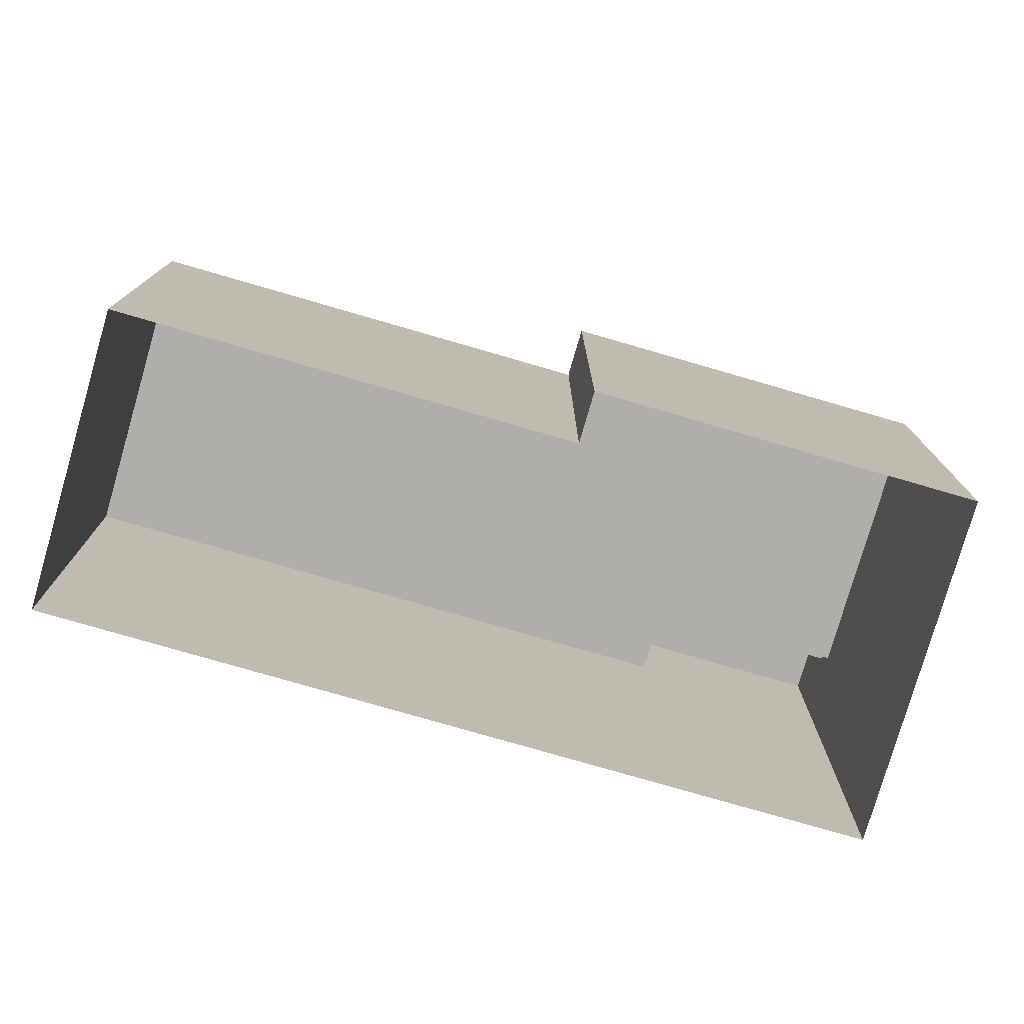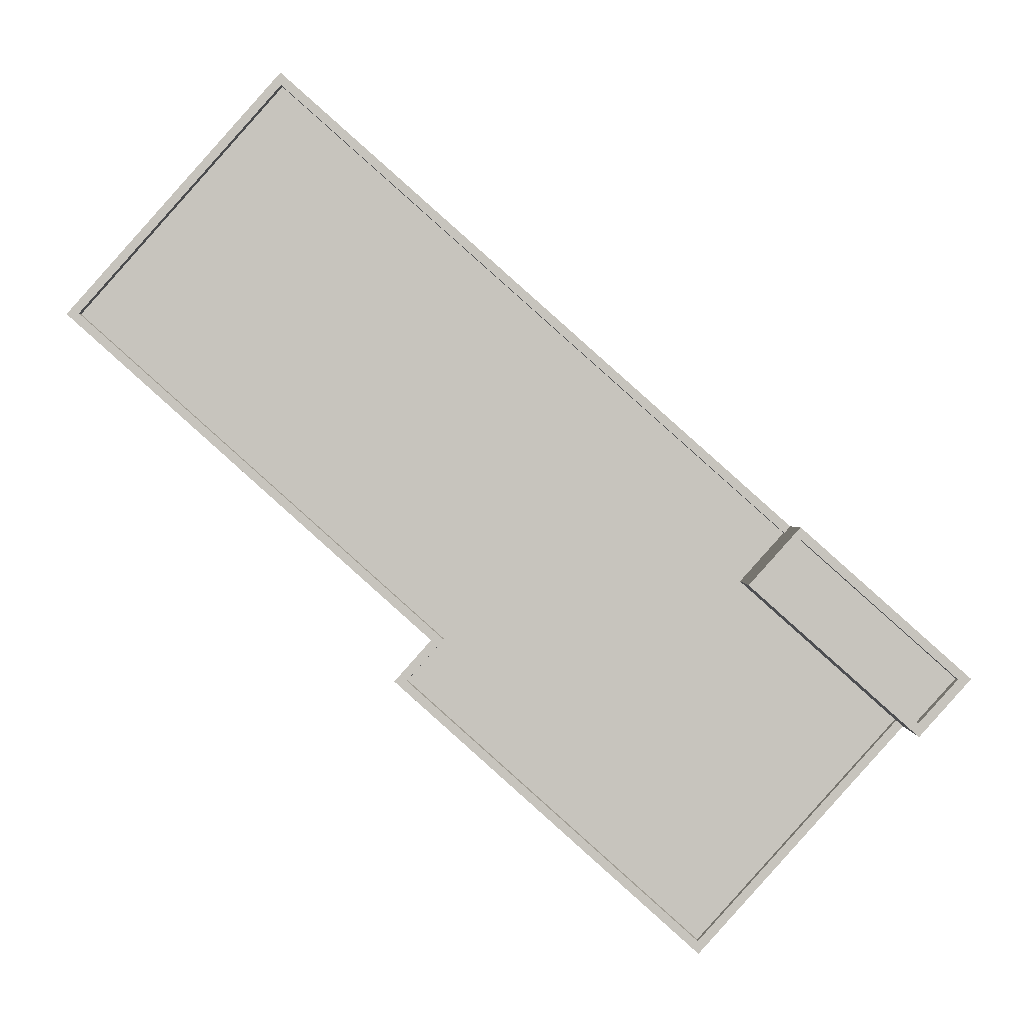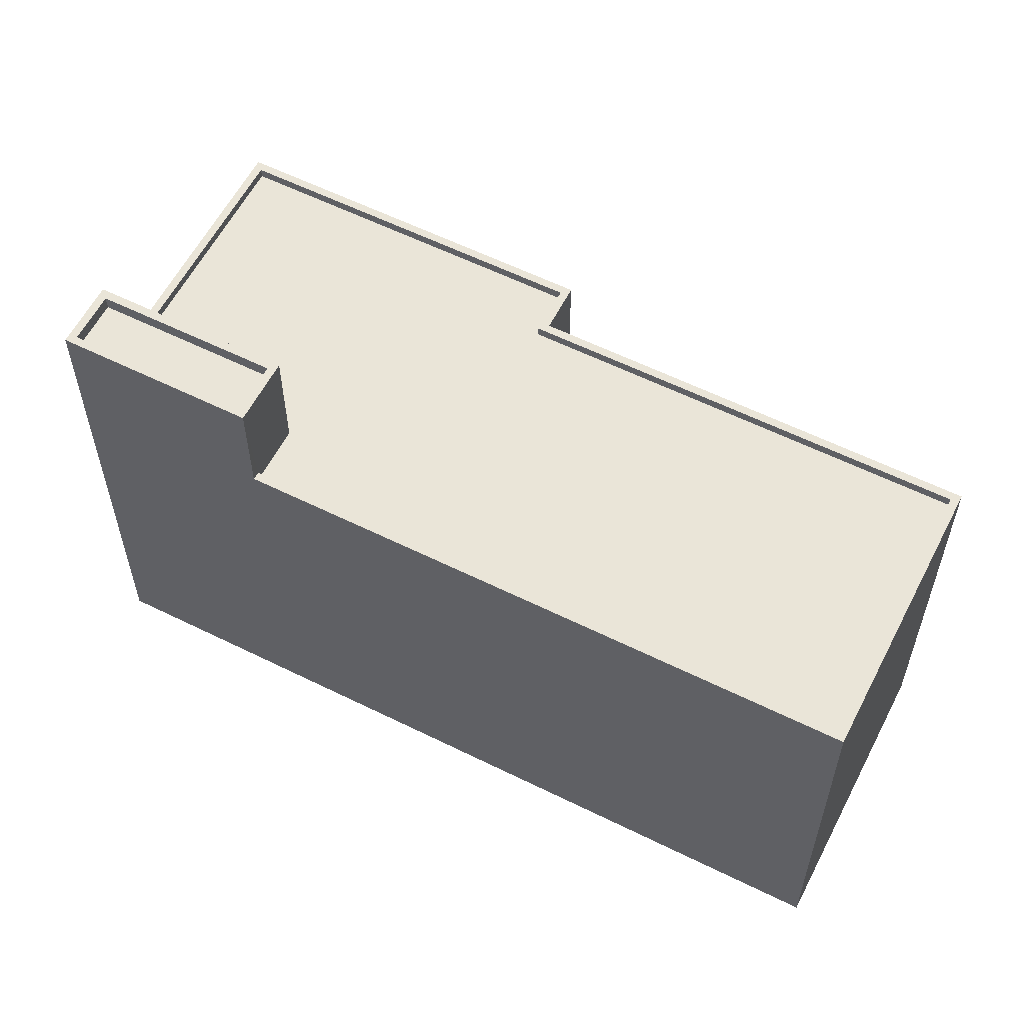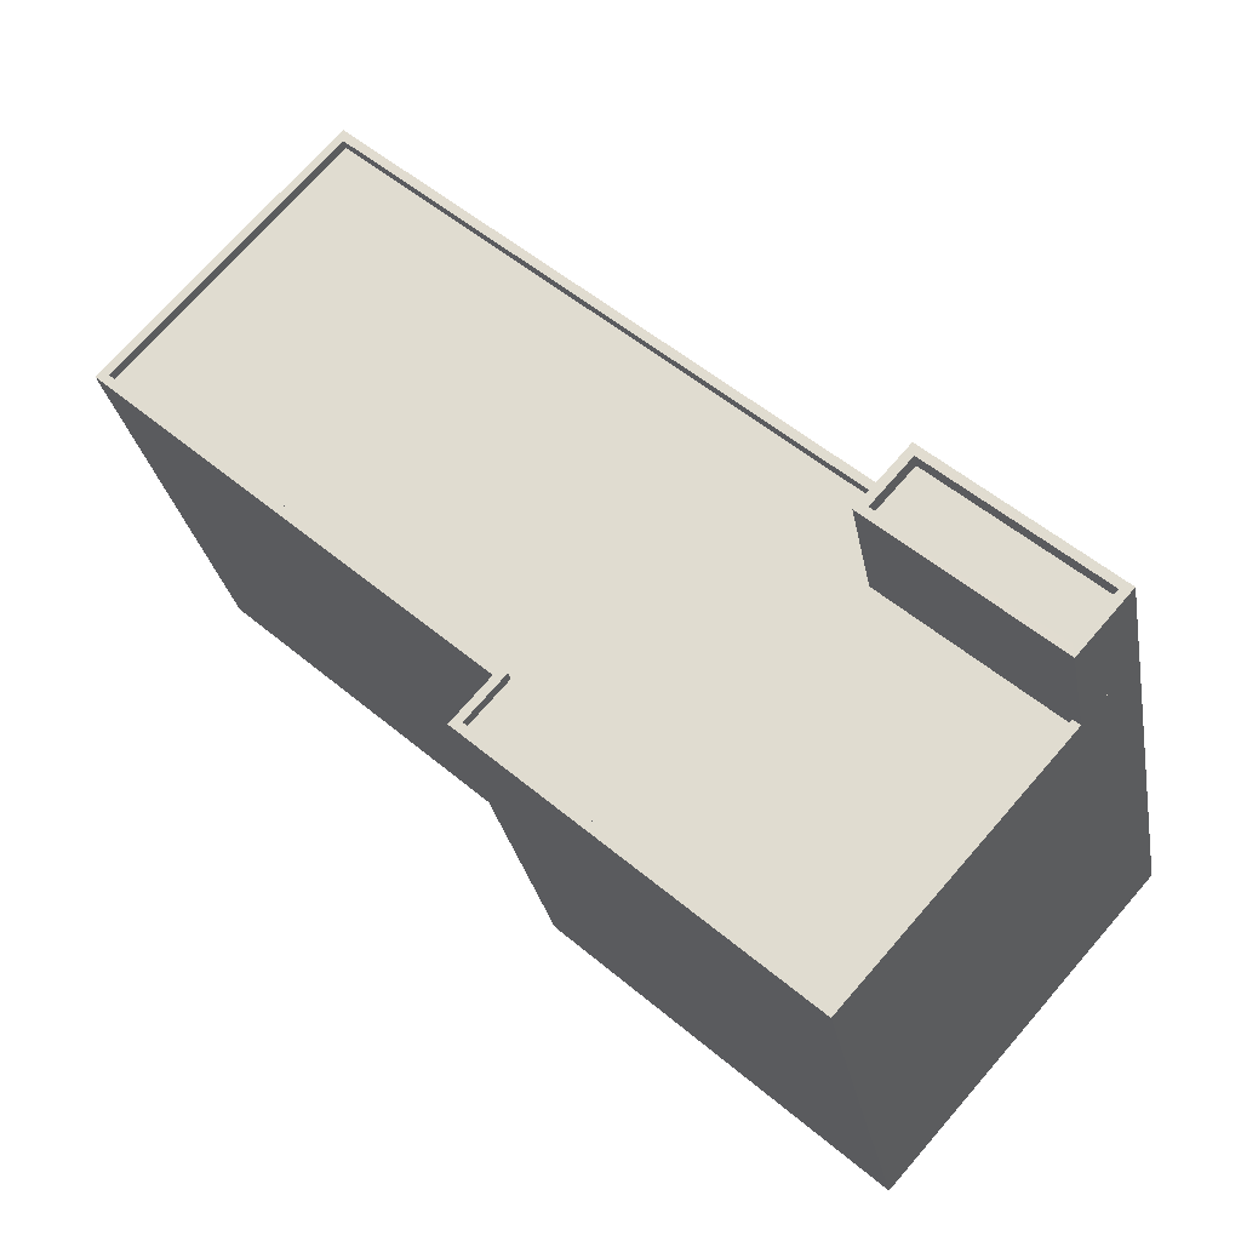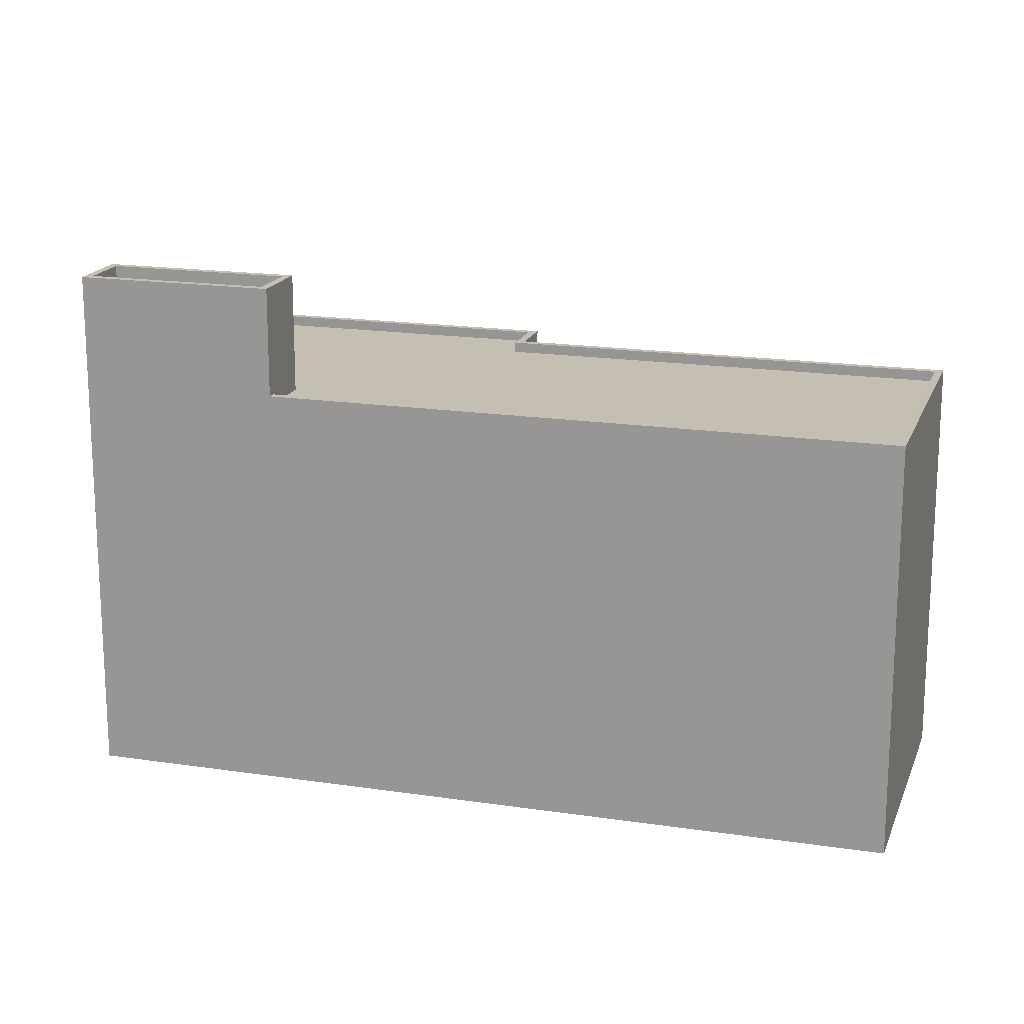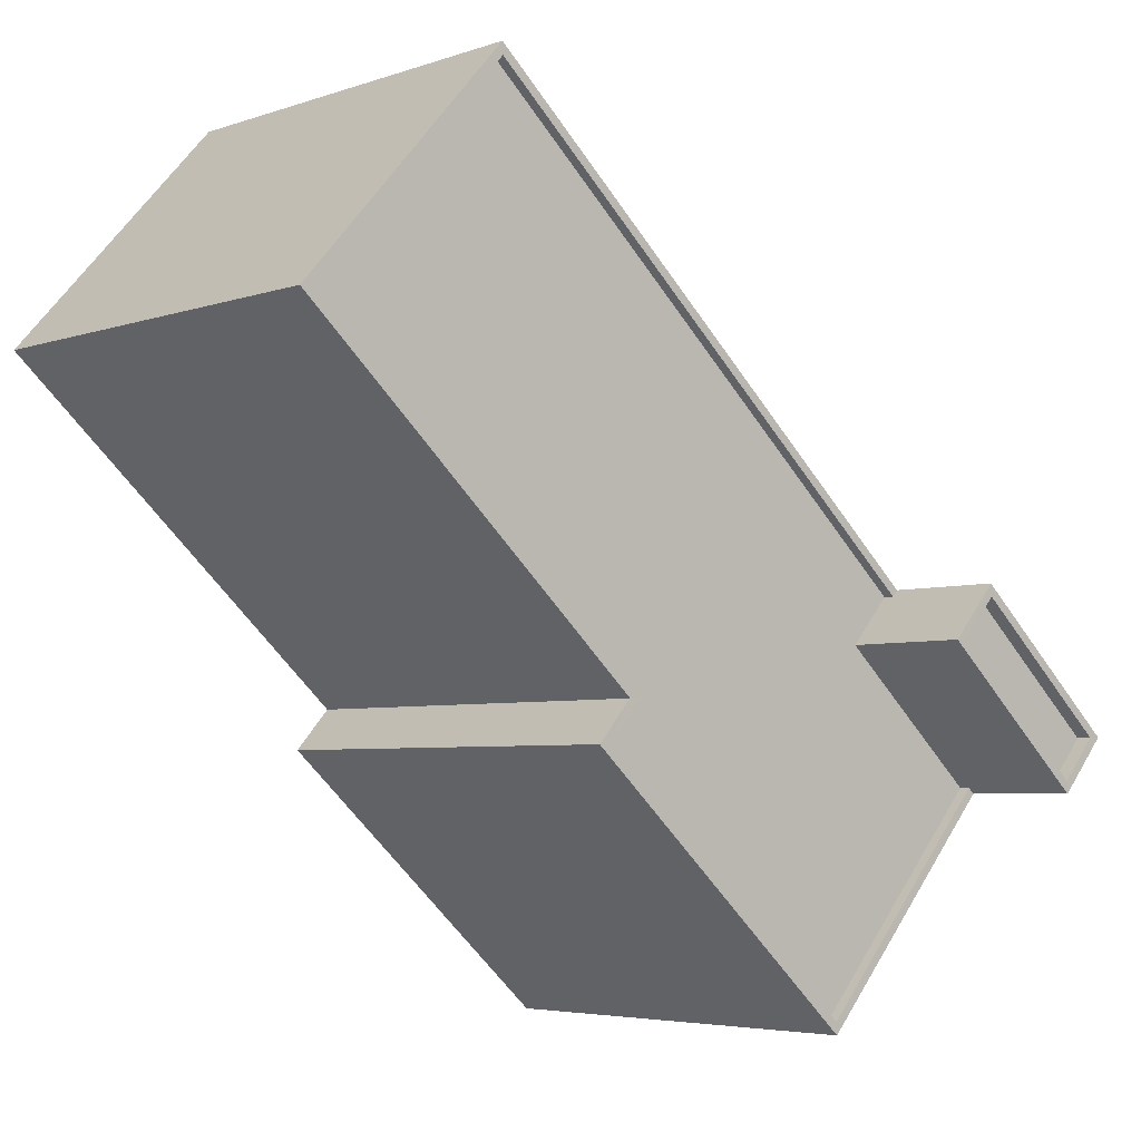
<metadata>
{"format":"obj","ext":"obj","renderer":"f3d","projection":"perspective","resolution":1024,"background":"white","views":[{"elev":-77.7,"azim":-57.9,"up":"+Z"},{"elev":0.1,"azim":1.6,"up":"+Y"},{"elev":58.9,"azim":165.3,"up":"+Z"},{"elev":-27.6,"azim":10.1,"up":"+Y"},{"elev":17.6,"azim":154.9,"up":"+Z"},{"elev":-4.6,"azim":-41.9,"up":"+Y"}]}
</metadata>
<code>
v 1.244e+04 -1.568e+04 20.28
v 1.245e+04 -1.567e+04 20.28
v 1.245e+04 -1.569e+04 20.28
v 1.246e+04 -1.569e+04 20.28
v 1.246e+04 -1.569e+04 20.28
v 1.245e+04 -1.569e+04 20.28
v 1.246e+04 -1.569e+04 32.66
v 1.246e+04 -1.569e+04 32.66
v 1.246e+04 -1.569e+04 32.66
v 1.246e+04 -1.569e+04 32.66
v 1.246e+04 -1.569e+04 33.01
v 1.246e+04 -1.569e+04 33.01
v 1.246e+04 -1.569e+04 33.01
v 1.246e+04 -1.569e+04 33.01
v 1.246e+04 -1.568e+04 33.01
v 1.246e+04 -1.569e+04 33.01
v 1.246e+04 -1.569e+04 33.01
v 1.246e+04 -1.569e+04 33.01
v 1.245e+04 -1.569e+04 30.11
v 1.246e+04 -1.569e+04 30.11
v 1.245e+04 -1.568e+04 30.11
v 1.244e+04 -1.568e+04 30.11
v 1.246e+04 -1.569e+04 30.11
v 1.246e+04 -1.569e+04 30.11
v 1.246e+04 -1.569e+04 30.11
v 1.245e+04 -1.569e+04 30.11
v 1.246e+04 -1.569e+04 30.36
v 1.246e+04 -1.569e+04 30.36
v 1.246e+04 -1.569e+04 30.36
v 1.245e+04 -1.569e+04 30.36
v 1.245e+04 -1.569e+04 30.36
v 1.246e+04 -1.569e+04 30.36
v 1.245e+04 -1.568e+04 30.36
v 1.246e+04 -1.568e+04 30.36
v 1.245e+04 -1.567e+04 30.36
v 1.245e+04 -1.569e+04 30.36
v 1.244e+04 -1.568e+04 30.36
v 1.244e+04 -1.568e+04 30.36
v 1.246e+04 -1.569e+04 30.36
v 1.245e+04 -1.569e+04 30.36
v 1.246e+04 -1.569e+04 30.36
v 1.246e+04 -1.569e+04 30.36
f 1 2 3
f 2 4 3
f 3 5 6
f 3 4 5
f 7 8 9
f 10 7 9
f 11 12 13
f 12 14 13
f 15 16 17
f 18 15 17
f 16 14 12
f 17 16 12
f 11 13 15
f 18 11 15
f 19 20 21
f 21 22 19
f 19 23 20
f 24 25 23
f 26 24 19
f 19 24 23
f 27 28 29
f 30 27 31
f 28 32 29
f 33 34 35
f 36 37 38
f 30 31 36
f 38 33 35
f 39 34 33
f 31 40 36
f 31 27 29
f 37 33 38
f 40 37 36
f 41 42 28
f 12 10 9
f 12 11 10
f 17 9 8
f 17 12 9
f 17 8 7
f 18 17 7
f 11 7 10
f 11 18 7
f 23 32 16
f 16 32 14
f 23 25 32
f 14 32 28
f 20 23 39
f 34 39 15
f 15 39 16
f 39 23 16
f 28 13 14
f 28 42 13
f 15 13 42
f 34 15 42
f 35 34 2
f 42 41 4
f 2 34 4
f 34 42 4
f 28 5 4
f 4 41 28
f 27 5 28
f 30 6 5
f 27 30 5
f 36 3 6
f 30 36 6
f 38 1 3
f 36 38 3
f 35 2 1
f 38 35 1
f 37 22 21
f 33 37 21
f 20 33 21
f 20 39 33
f 25 24 29
f 32 25 29
f 31 24 26
f 31 29 24
f 31 26 19
f 40 31 19
f 40 19 22
f 37 40 22

</code>
